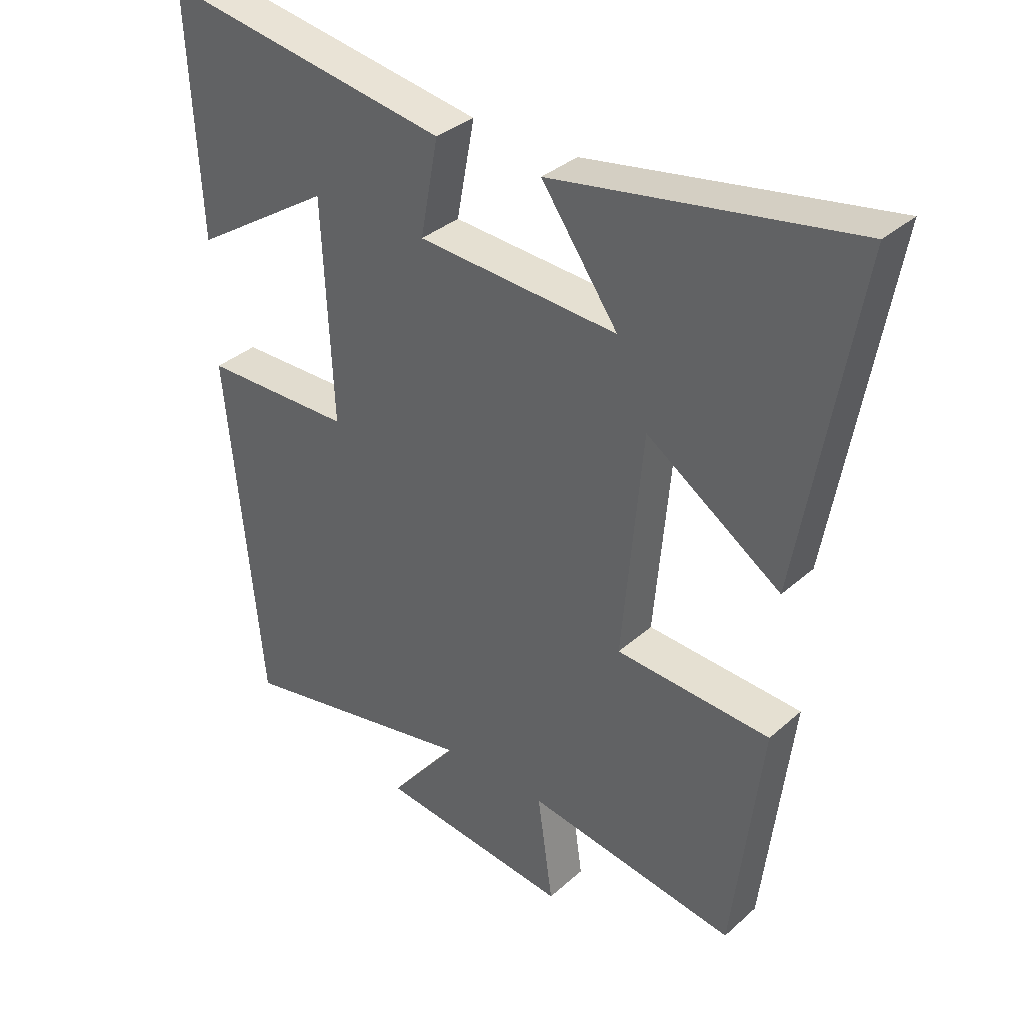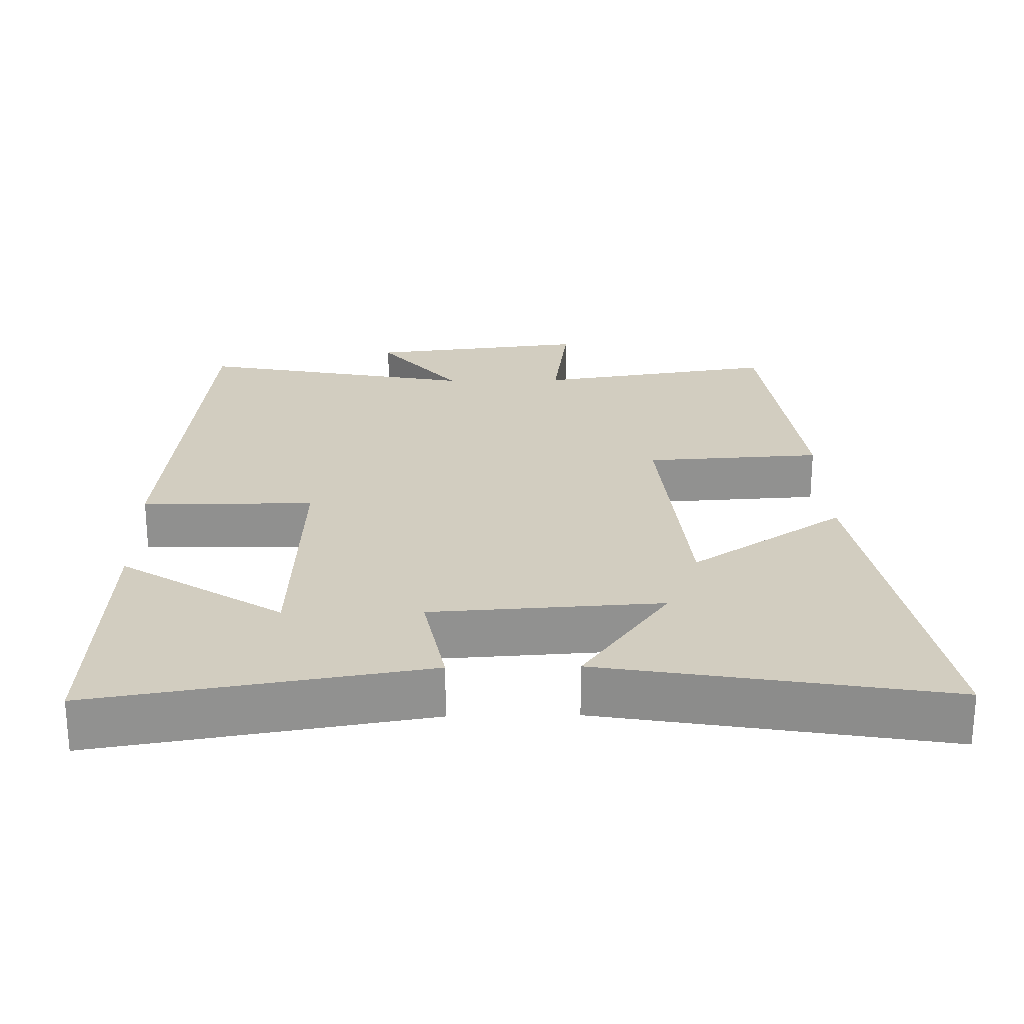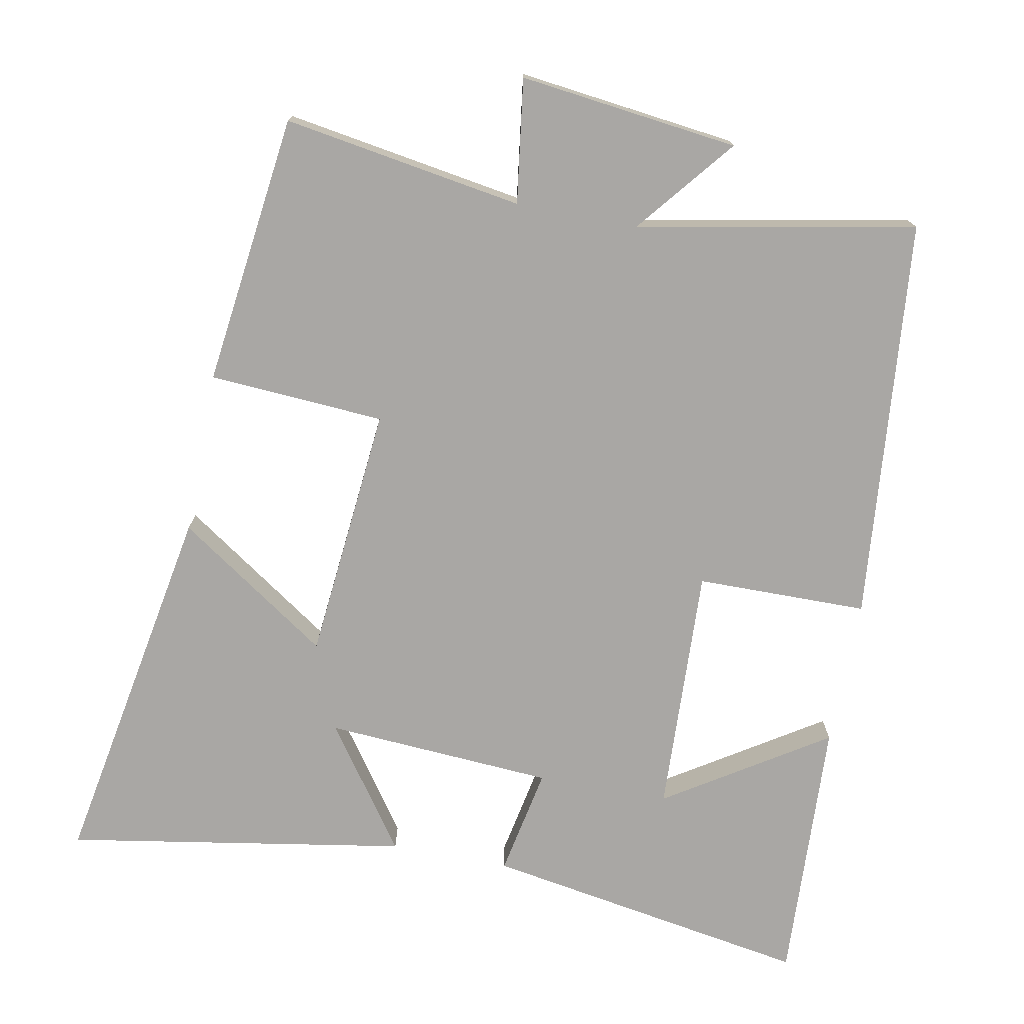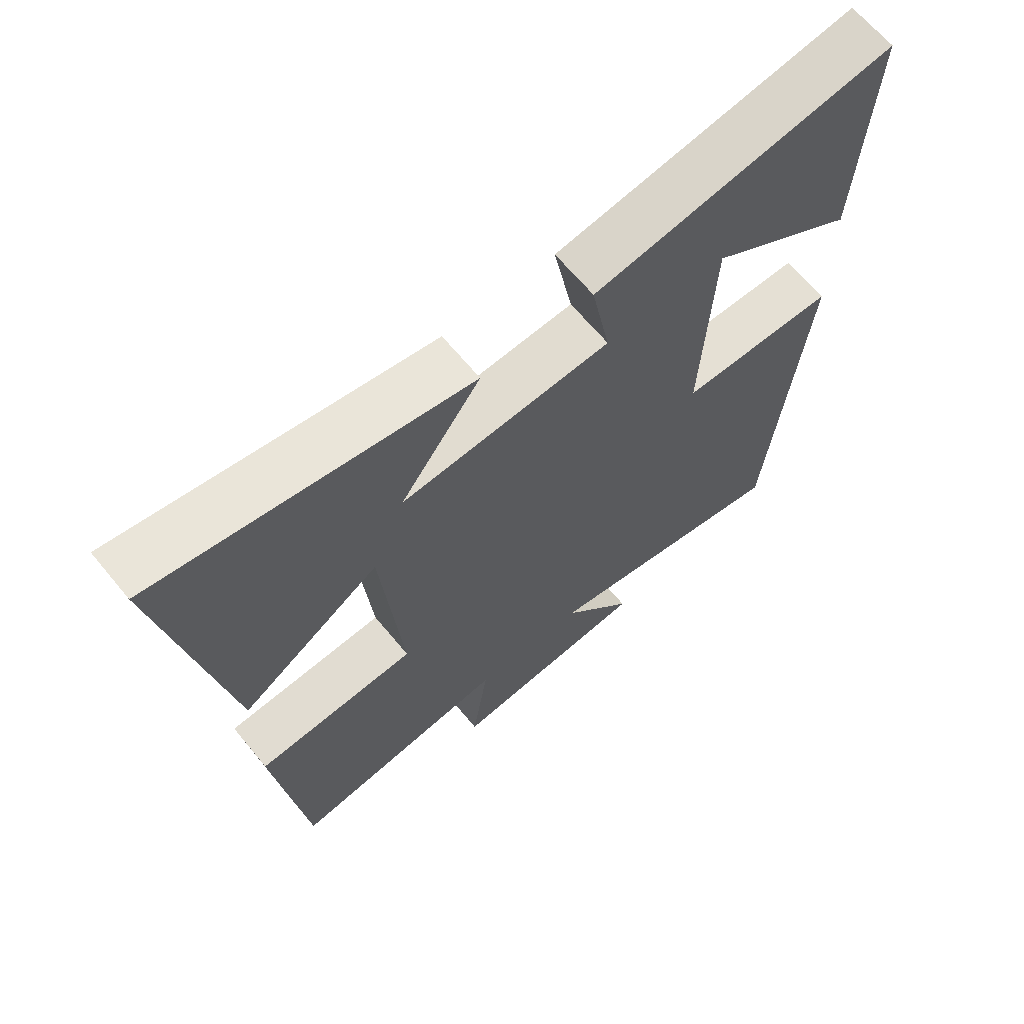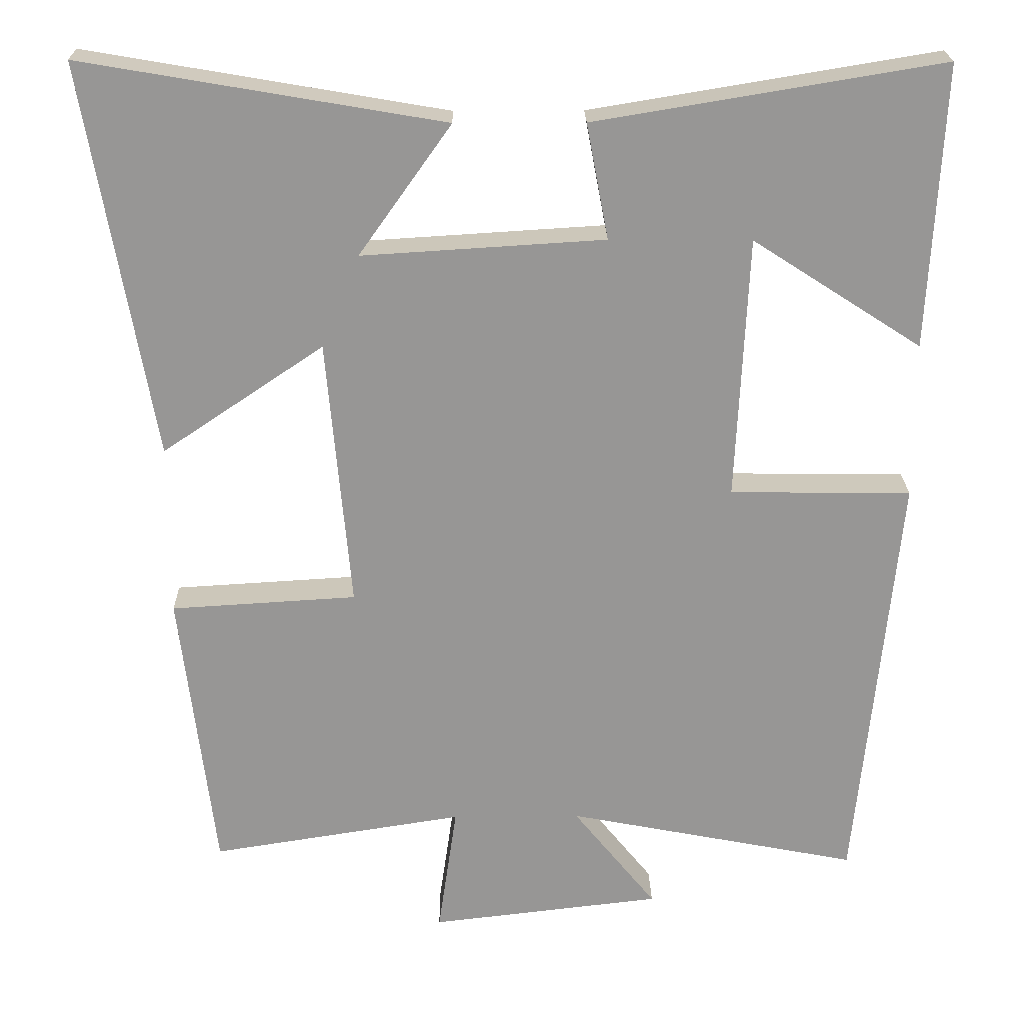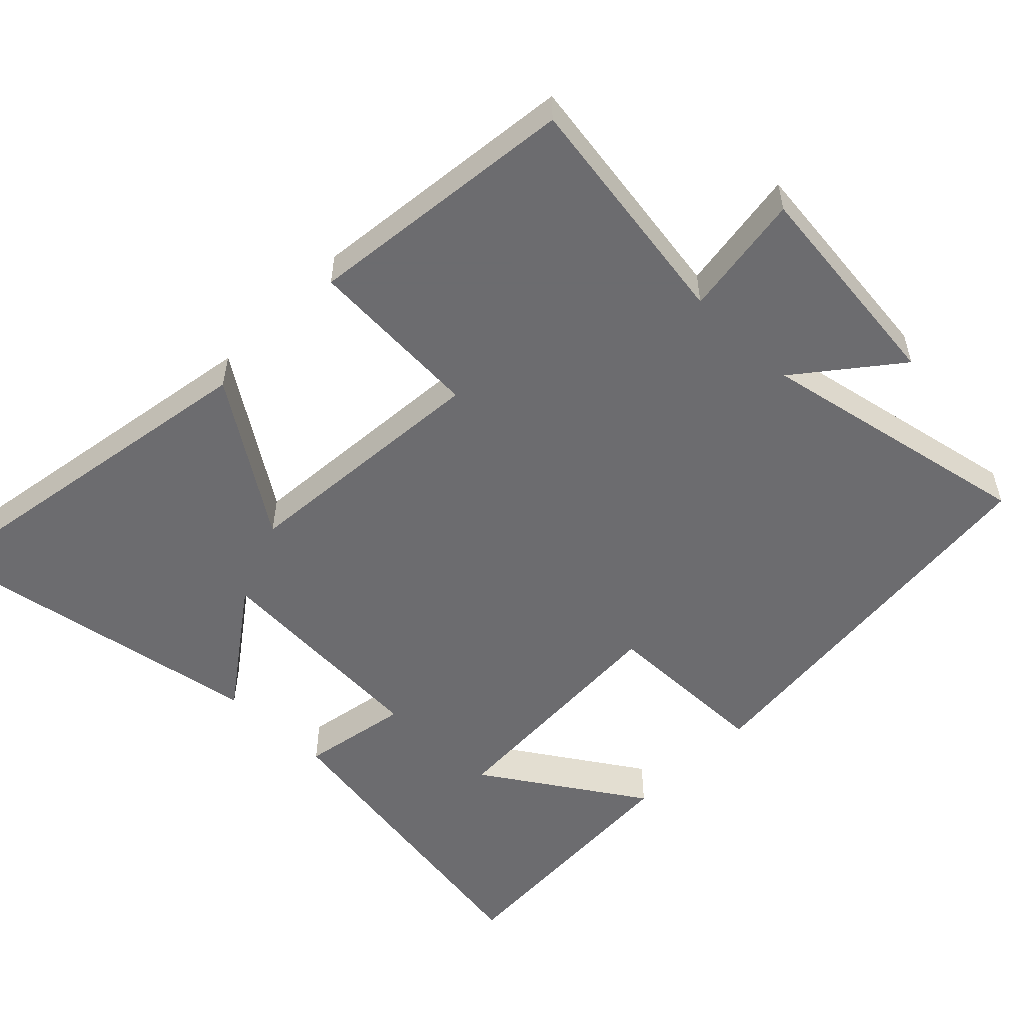
<metadata>
{"format":"obj","ext":"obj","renderer":"f3d","projection":"perspective","resolution":1024,"background":"white","views":[{"elev":34.8,"azim":40.5,"up":"+Z"},{"elev":24.4,"azim":-1.1,"up":"+Y"},{"elev":-74.7,"azim":169.0,"up":"+Y"},{"elev":66.0,"azim":140.4,"up":"+Z"},{"elev":22.2,"azim":179.0,"up":"+Z"},{"elev":-53.8,"azim":135.9,"up":"+Y"}]}
</metadata>
<code>
v -0.445 0.07 -0.576
v -0.5 0.07 -0.008
v -0.259 0.07 -0.005
v -0.275 0.07 0.345
v -0.5 0.07 0.2
v -0.519 0.07 0.576
v -0.058 0.07 0.5
v -0.087 0.07 0.347
v 0.235 0.07 0.327
v 0.112 0.07 0.5
v 0.591 0.07 0.582
v 0.5 0.07 0.059
v 0.285 0.07 0.204
v 0.253 0.07 -0.156
v 0.5 0.07 -0.171
v 0.454 0.07 -0.553
v 0.117 0.07 -0.5
v 0.142 0.07 -0.674
v -0.166 0.07 -0.638
v -0.055 0.07 -0.5
v -0.445 0 -0.576
v -0.5 0 -0.008
v -0.259 0 -0.005
v -0.275 0 0.345
v -0.5 0 0.2
v -0.519 0 0.576
v -0.058 0 0.5
v -0.087 0 0.347
v 0.235 0 0.327
v 0.112 0 0.5
v 0.591 0 0.582
v 0.5 0 0.059
v 0.285 0 0.204
v 0.253 0 -0.156
v 0.5 0 -0.171
v 0.454 0 -0.553
v 0.117 0 -0.5
v 0.142 0 -0.674
v -0.166 0 -0.638
v -0.055 0 -0.5
f 17 18 19 20
f 14 15 16 17
f 13 14 17 20
f 11 12 13
f 9 10 11
f 9 11 13
f 13 20 1
f 9 13 1
f 8 9 1
f 4 5 6 7
f 3 4 7 8
f 1 2 3
f 1 3 8
f 40 39 38 37
f 37 36 35 34
f 40 37 34 33
f 33 32 31
f 31 30 29
f 33 31 29
f 21 40 33
f 21 33 29
f 21 29 28
f 27 26 25 24
f 28 27 24 23
f 23 22 21
f 28 23 21
f 1 21 22 2
f 2 22 23 3
f 3 23 24 4
f 4 24 25 5
f 5 25 26 6
f 6 26 27 7
f 7 27 28 8
f 8 28 29 9
f 9 29 30 10
f 10 30 31 11
f 11 31 32 12
f 12 32 33 13
f 13 33 34 14
f 14 34 35 15
f 15 35 36 16
f 16 36 37 17
f 17 37 38 18
f 18 38 39 19
f 19 39 40 20
f 20 40 21 1

</code>
